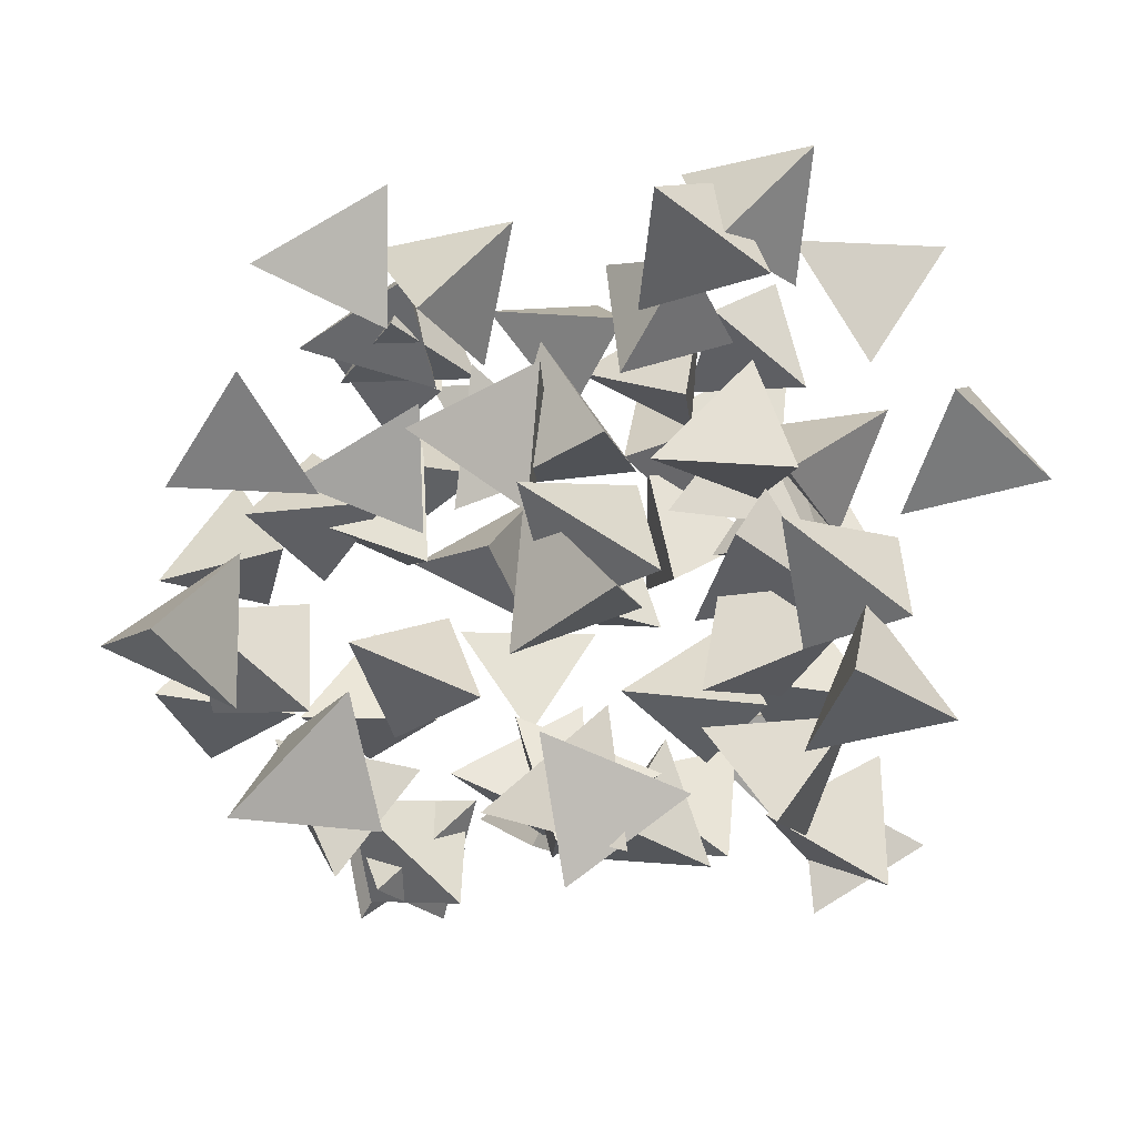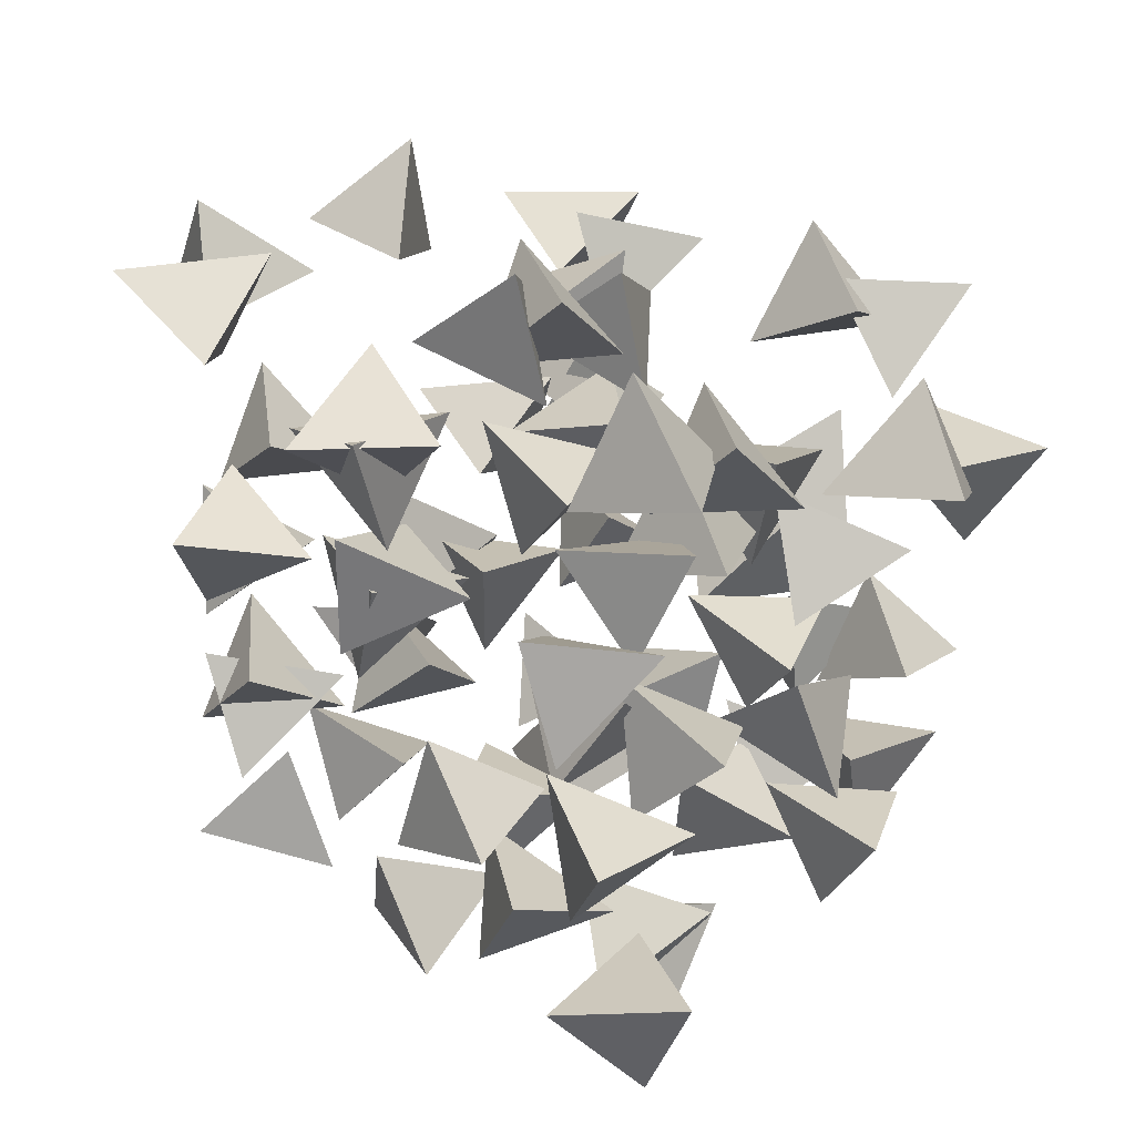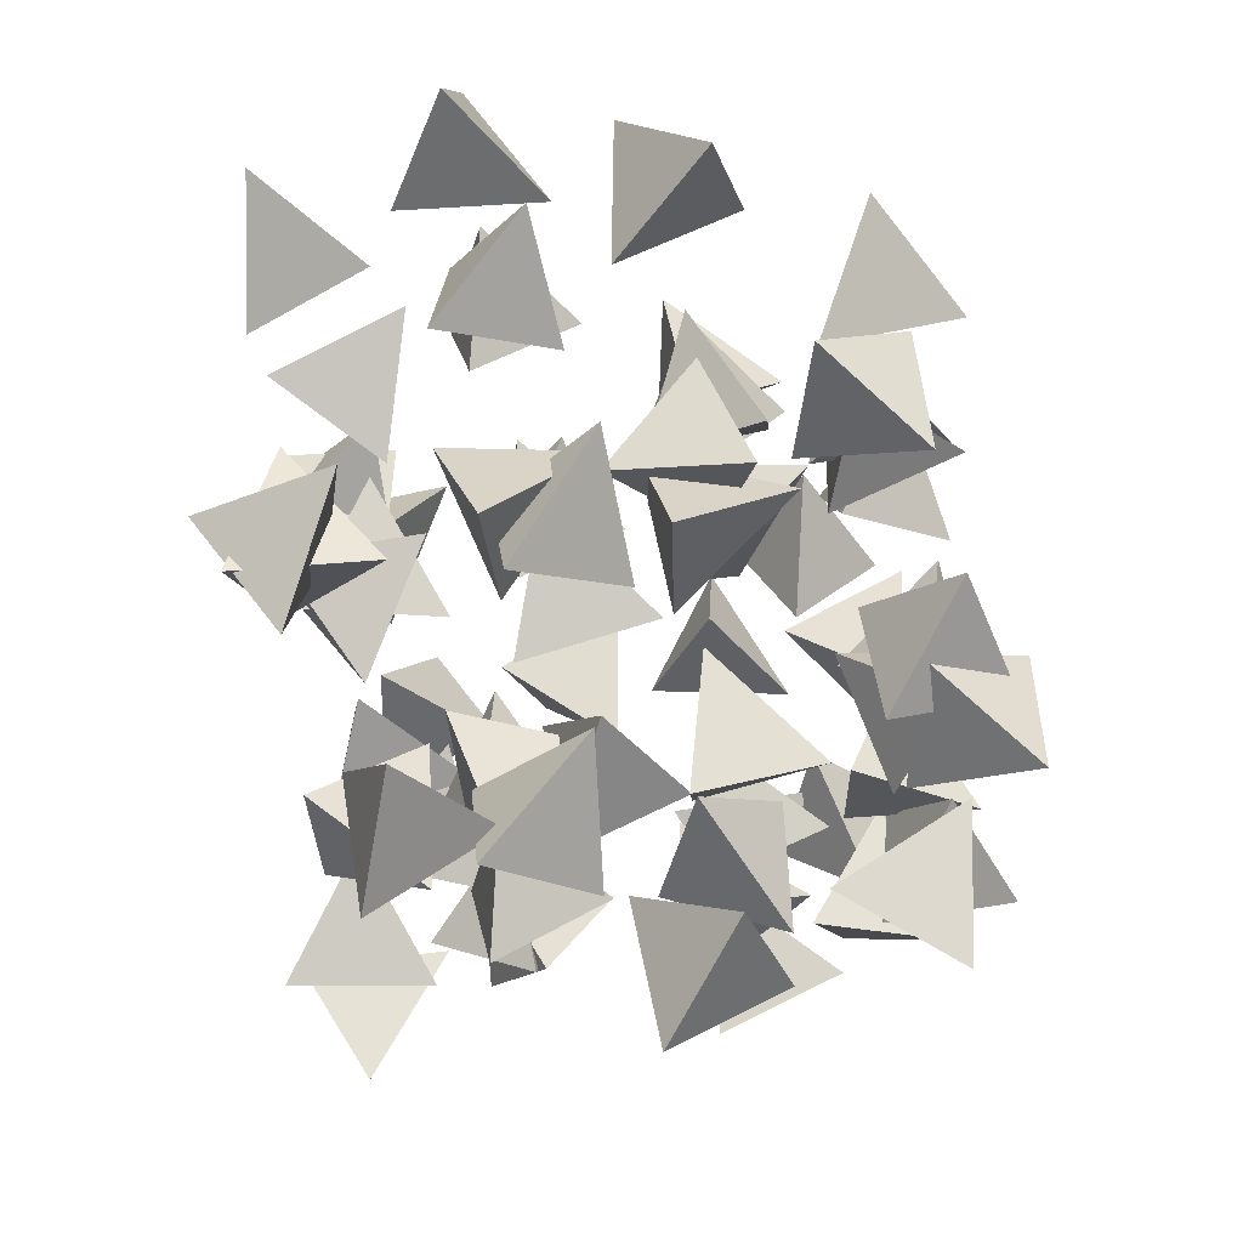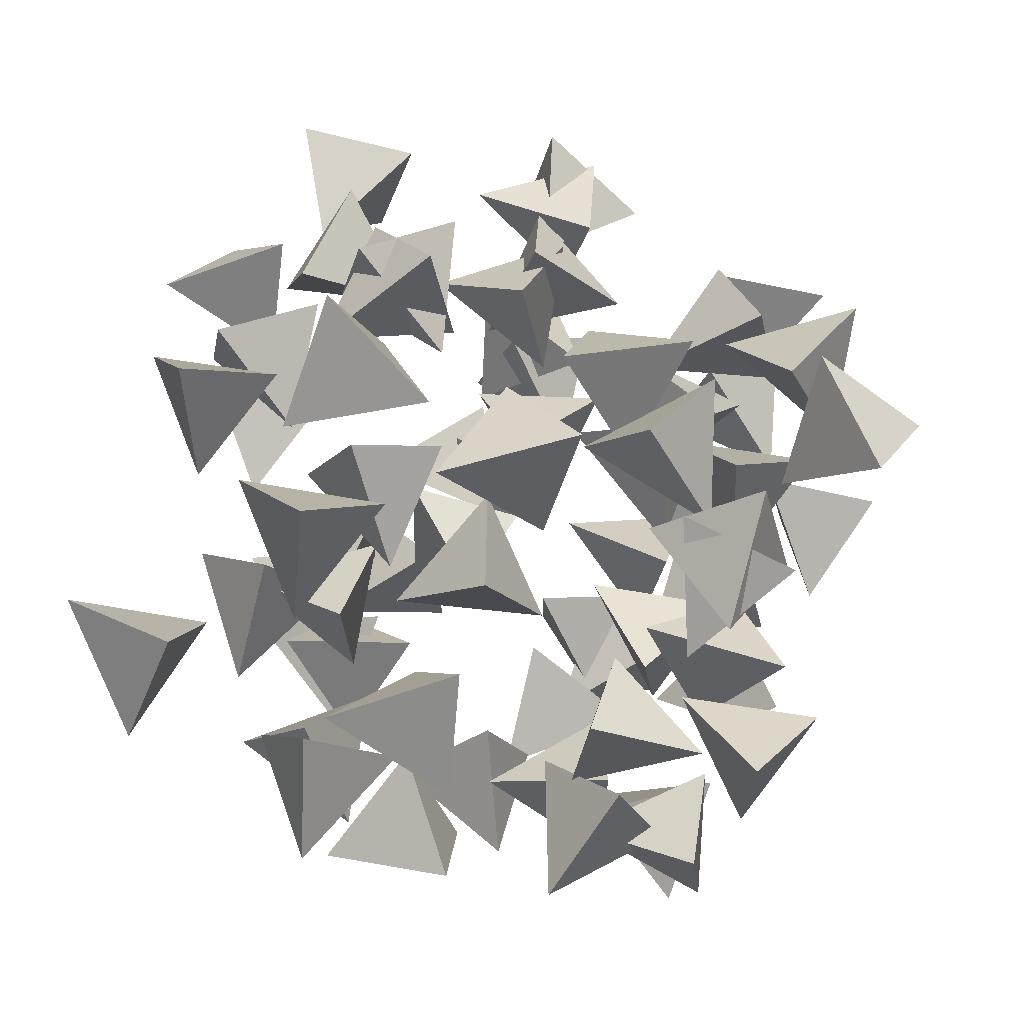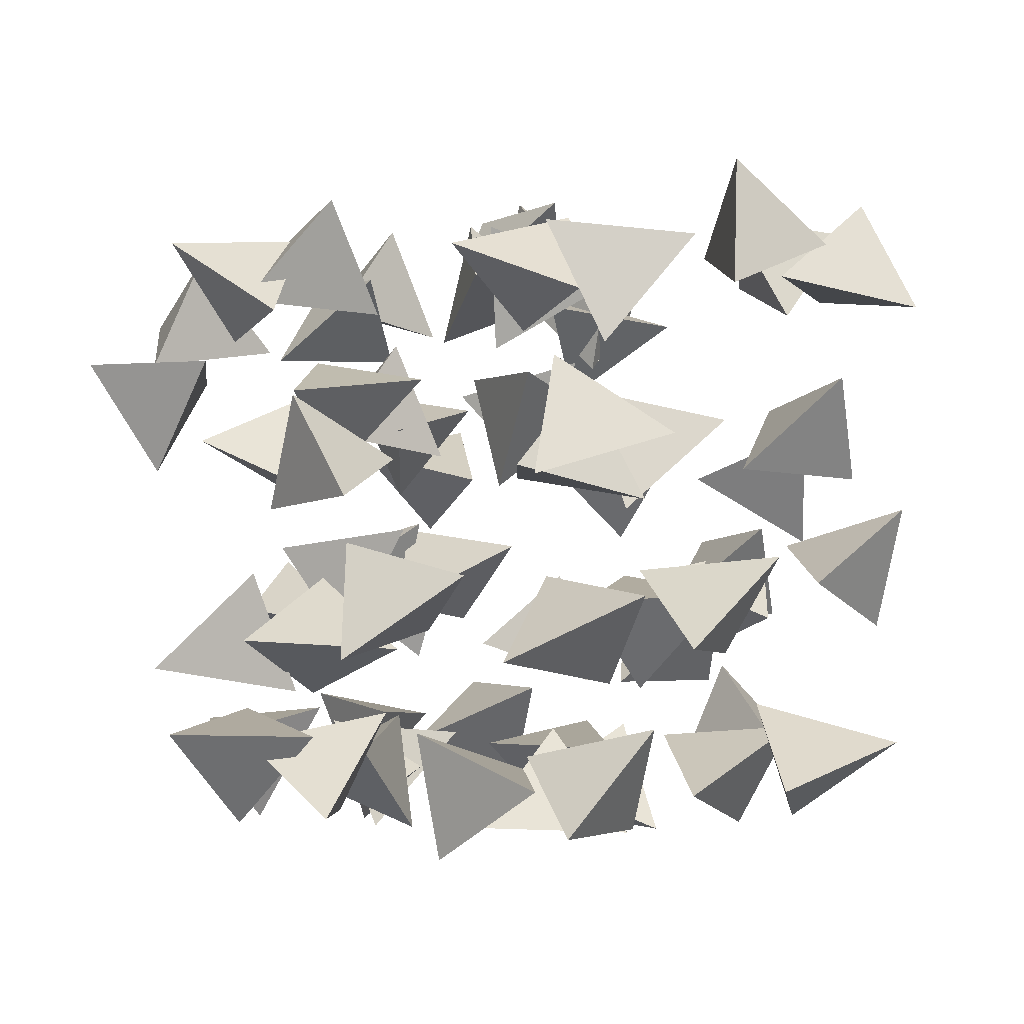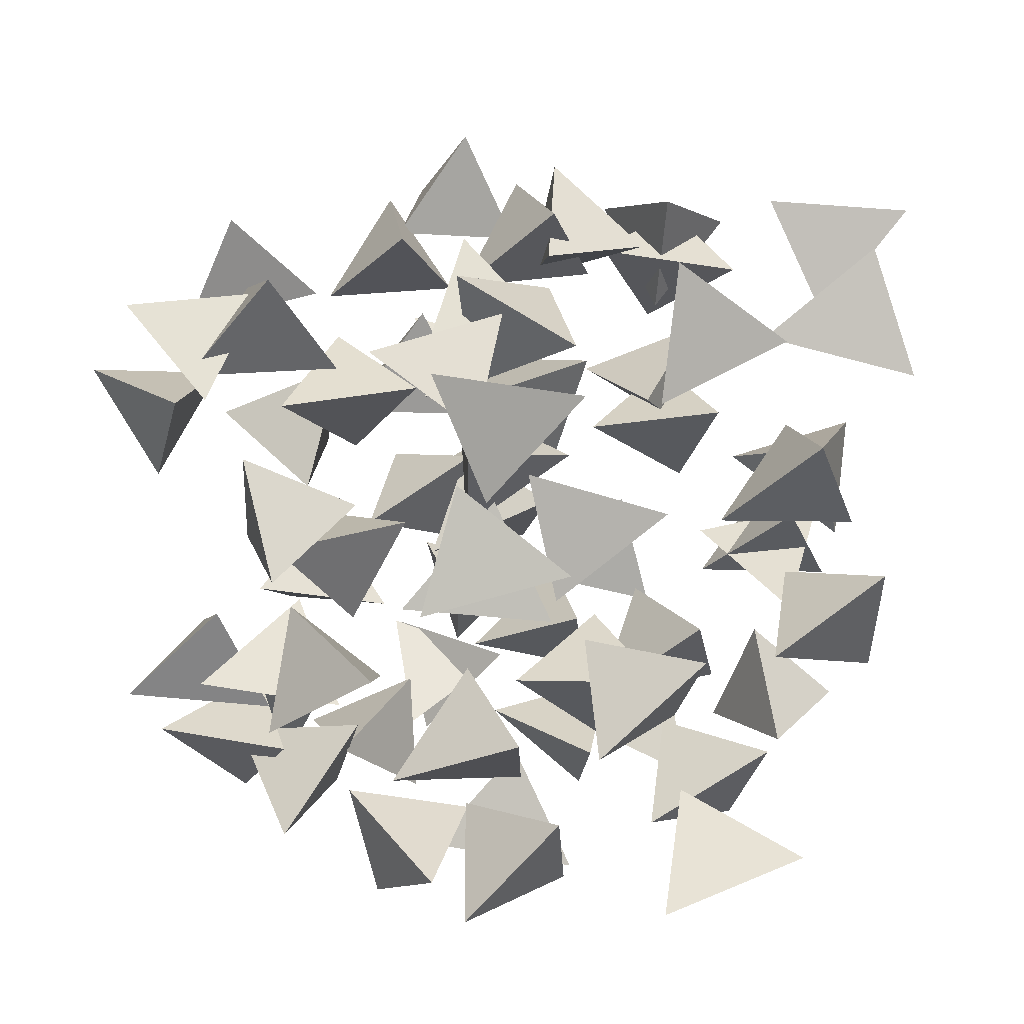
<metadata>
{"format":"obj","ext":"obj","renderer":"f3d","projection":"perspective","resolution":1024,"background":"white","views":[{"elev":74.7,"azim":177.3,"up":"+Z"},{"elev":29.0,"azim":-140.2,"up":"+Z"},{"elev":69.7,"azim":-93.8,"up":"+Z"},{"elev":-66.0,"azim":169.4,"up":"+Z"},{"elev":-2.1,"azim":21.4,"up":"+Z"},{"elev":21.8,"azim":39.8,"up":"+Z"}]}
</metadata>
<code>
o Plane.004_Plane.569
v 0.09433 -0.07509 0.08707
v 0.05247 -0.0971 0.09073
v 0.07037 -0.09277 0.05218
v 0.05486 -0.05769 0.07347
v 0.08605 -0.07069 0.02497
v 0.05001 -0.08305 0.04993
v 0.05022 -0.1012 0.01127
v 0.04274 -0.05733 0.01905
v 0.08346 -0.09287 -0.02647
v 0.0425 -0.06997 -0.02016
v 0.04188 -0.1064 -0.04702
v 0.06289 -0.0671 -0.0545
v 0.07696 -0.0642 -0.06897
v 0.03125 -0.0585 -0.07907
v 0.05659 -0.08865 -0.1024
v 0.06281 -0.04375 -0.1029
v 0.05914 -0.08451 0.07043
v 0.01557 -0.08505 0.08704
v 0.02636 -0.04863 0.06195
v 0.0447 -0.05445 0.09812
v 0.07445 -0.06585 0.004407
v 0.05545 -0.07136 0.04243
v 0.04579 -0.1048 0.01396
v 0.02957 -0.0625 0.01197
v 0.02536 -0.09792 -0.02012
v -0.01959 -0.08897 -0.009242
v -0.01235 -0.1084 -0.04686
v -0.000553 -0.06588 -0.03776
v 0.04828 -0.09547 -0.08735
v 0.005378 -0.089 -0.07037
v 0.009648 -0.08074 -0.1114
v 0.02841 -0.05443 -0.08337
v -0.02097 -0.06215 0.06797
v -0.02622 -0.08715 0.1032
v -0.04986 -0.1024 0.06951
v -0.06008 -0.06407 0.08892
v -0.01412 -0.1025 0.005428
v -0.03873 -0.08995 0.03945
v -0.05471 -0.07428 0.002554
v -0.01633 -0.05956 0.01939
v -0.004332 -0.08278 -0.04369
v -0.03952 -0.06512 -0.02032
v -0.04822 -0.1055 -0.04087
v -0.04302 -0.0655 -0.05904
v -0.01934 -0.05837 -0.0656
v -0.06254 -0.0746 -0.07542
v -0.0262 -0.08993 -0.0987
v -0.04147 -0.04725 -0.09957
v -0.03693 -0.1072 0.06527
v -0.07579 -0.1044 0.08917
v -0.0702 -0.071 0.05985
v -0.04407 -0.074 0.09238
v -0.07144 -0.08937 0.05175
v -0.1187 -0.08463 0.05255
v -0.09691 -0.07648 0.01607
v -0.093 -0.0492 0.04779
v -0.04281 -0.07861 -0.05803
v -0.05077 -0.09408 -0.01911
v -0.07542 -0.1147 -0.04988
v -0.08214 -0.07192 -0.03818
v -0.03662 -0.07838 -0.07301
v -0.08053 -0.0964 -0.07224
v -0.07019 -0.06634 -0.1033
v -0.07407 -0.05354 -0.06513
v 0.095 -0.03021 0.1185
v 0.07516 -0.001763 0.08995
v 0.09721 -0.04066 0.07589
v 0.119 -0.00538 0.09201
v 0.08893 -0.02426 0.0322
v 0.04746 -0.04468 0.04174
v 0.06212 -0.04804 0.00206
v 0.04846 -0.009175 0.01873
v 0.1084 -0.02796 -0.01362
v 0.06136 -0.0317 -0.0179
v 0.08825 -0.05775 -0.04362
v 0.08538 -0.01257 -0.04576
v 0.1459 -0.02321 -0.07387
v 0.1008 -0.02938 -0.06188
v 0.1192 -0.06188 -0.08772
v 0.1101 -0.01929 -0.0988
v 0.05006 -0.0236 0.08094
v 0.009584 -0.03601 0.09987
v 0.00722 -0.02569 0.05909
v 0.01528 0.005323 0.08735
v 0.03043 -0.05466 0.04769
v -0.002895 -0.02088 0.04879
v 0.01211 -0.03487 0.01107
v 0.03782 -0.01125 0.03655
v 0.09029 -0.02912 -0.02577
v 0.04963 -0.05342 -0.02856
v 0.05765 -0.0203 -0.05768
v 0.04902 -0.01058 -0.01941
v 0.05749 -0.03363 -0.1051
v 0.02981 -0.02986 -0.07129
v 0.01321 -0.05574 -0.1032
v 0.01785 -0.01068 -0.1046
v 0.00897 -0.04856 0.0818
v -0.00778 -0.0122 0.1043
v -0.01794 -0.01256 0.06343
v 0.02375 -0.005429 0.07781
v -0.02298 -0.02071 0.04982
v -0.05687 -0.05336 0.04435
v -0.05757 -0.01572 0.01888
v -0.06727 -0.01336 0.05785
v -0.03042 -0.01952 -0.003033
v -0.05944 -0.05625 -0.009962
v -0.04895 -0.02865 -0.04271
v -0.07481 -0.01502 -0.01218
v -0.02788 -0.05779 -0.07851
v -0.06683 -0.03323 -0.08871
v -0.02625 -0.02068 -0.1074
v -0.03448 -0.01387 -0.06857
v -0.09585 0.004886 0.06445
v -0.1102 -0.02306 0.09581
v -0.121 -0.03691 0.05696
v -0.1398 -0.000869 0.07468
v -0.06498 -0.01589 0.04746
v -0.09994 -0.04003 0.0288
v -0.0571 -0.04168 0.01084
v -0.08281 -0.004356 0.0117
v -0.04642 -0.01427 -0.04144
v -0.07414 -0.05083 -0.03071
v -0.09458 -0.01518 -0.05164
v -0.0799 -0.01146 -0.01399
v -0.05988 -0.0258 -0.06585
v -0.08752 -0.06248 -0.07641
v -0.08239 -0.02788 -0.1047
v -0.1053 -0.02269 -0.07051
v 0.1407 0.0367 0.07465
v 0.1203 0.04169 0.1122
v 0.09857 0.01333 0.08466
v 0.1009 0.05835 0.08054
v 0.1182 0.02042 0.04923
v 0.08357 0.05146 0.04084
v 0.08492 0.01187 0.01778
v 0.1159 0.04481 0.01511
v 0.1358 0.03519 0.003613
v 0.1131 0.005431 -0.02211
v 0.1234 0.04857 -0.03699
v 0.09251 0.04123 -0.008517
v 0.09702 0.02837 -0.07223
v 0.04981 0.03041 -0.07624
v 0.07201 -0.005874 -0.09481
v 0.0757 0.03709 -0.1071
v 0.01586 0.004237 0.09901
v -0.008429 0.03743 0.1199
v -0.01685 0.03359 0.07887
v 0.02212 0.04925 0.0939
v 0.01955 0.0214 0.0582
v -0.01176 -0.01053 0.04417
v 0.004042 0.02164 0.01674
v -0.0233 0.03186 0.0473
v 0.07634 0.01396 -0.0257
v 0.03344 0.03393 -0.029
v 0.04405 -0.000444 -0.05629
v 0.06365 0.04043 -0.0567
v 0.0408 -0.001107 -0.07965
v -0.006568 0.001917 -0.07889
v 0.01588 0.02416 -0.1101
v 0.018 0.03768 -0.07202
v 0.01774 0.004707 0.114
v -0.02123 0.03178 0.1127
v -0.01715 -0.002006 0.08356
v 0.00906 0.03496 0.08464
v -0.0462 0.008923 0.06554
v -0.05933 -0.01524 0.03145
v -0.03491 0.02489 0.02544
v -0.07747 0.02397 0.03918
v -0.012 0.03859 -0.007825
v -0.05811 0.04686 -0.001073
v -0.04714 0.01386 -0.02954
v -0.03972 0.05816 -0.03494
v -0.05232 0.006186 -0.1001
v -0.0809 0.02897 -0.07339
v -0.07646 0.04737 -0.1117
v -0.04305 0.04754 -0.08474
v -0.05767 0.0113 0.09084
v -0.09277 0.04316 0.09301
v -0.09493 0.01129 0.06207
v -0.06407 0.04446 0.06355
v -0.04452 0.007917 0.03441
v -0.0761 0.03776 0.05125
v -0.0615 0.04712 0.01231
v -0.03485 0.05123 0.04442
v -0.04972 0.03883 0.001082
v -0.07352 0.007575 -0.0224
v -0.06369 0.04966 -0.0397
v -0.09345 0.04427 -0.009944
v -0.03441 0.03807 -0.07742
v -0.08143 0.03221 -0.07501
v -0.06104 0.02408 -0.1121
v -0.06464 0.06536 -0.0959
v 0.1002 0.09515 0.1106
v 0.06603 0.06251 0.1148
v 0.08669 0.06615 0.0773
v 0.05936 0.09795 0.09248
v 0.09499 0.05776 0.03327
v 0.05192 0.06619 0.01733
v 0.08931 0.07788 -0.0063
v 0.07813 0.0998 0.02725
v 0.07516 0.07133 -0.001264
v 0.04194 0.1049 -0.005288
v 0.03909 0.06759 -0.031
v 0.07178 0.09888 -0.03338
v 0.08554 0.05254 -0.08066
v 0.05859 0.07503 -0.05249
v 0.04244 0.07344 -0.0918
v 0.07853 0.09782 -0.08072
v 0.0146 0.07384 0.104
v -0.02713 0.09098 0.09102
v 0.00504 0.08069 0.06163
v 0.009457 0.1152 0.08725
v 0.04222 0.07038 0.03087
v 0.000899 0.04952 0.02159
v 0.01525 0.08467 -0.003521
v 0.001595 0.09124 0.03413
v 0.0789 0.0662 -0.03447
v 0.03594 0.07027 -0.01703
v 0.04893 0.1041 -0.04404
v 0.0678 0.09897 -0.008003
v 0.01895 0.0764 -0.07522
v 0.00033 0.03866 -0.09458
v 0.03741 0.05971 -0.113
v -0.003607 0.07878 -0.1103
v 0.03227 0.0912 0.07807
v -0.005239 0.06302 0.08446
v -0.007956 0.0938 0.0527
v -0.008367 0.1063 0.09109
v 0.02174 0.05466 0.03529
v -0.02163 0.0738 0.03313
v 0.01259 0.09444 0.01056
v 0.01114 0.09576 0.05047
v 0.002083 0.08382 -0.05922
v -0.008113 0.07974 -0.01852
v -0.02721 0.04762 -0.04432
v -0.03959 0.09122 -0.04376
v -0.01015 0.05531 -0.0611
v -0.04674 0.08553 -0.0603
v -0.05302 0.04467 -0.08086
v -0.02551 0.07767 -0.09363
v -0.07233 0.06328 0.1169
v -0.08132 0.03558 0.08388
v -0.06096 0.0776 0.07634
v -0.1038 0.07309 0.08886
v -0.03551 0.0572 0.01834
v -0.08133 0.05791 0.02925
v -0.06719 0.0896 0.000705
v -0.0549 0.09136 0.03912
v -0.05584 0.08055 -0.009892
v -0.09549 0.06033 -0.02444
v -0.07208 0.08925 -0.05042
v -0.09424 0.1038 -0.01801
v -0.07374 0.05851 -0.07134
v -0.1133 0.08389 -0.06566
v -0.09553 0.0824 -0.1044
v -0.07541 0.1042 -0.07419
f 1 3 2
f 3 1 4
f 2 3 4
f 1 2 4
f 5 6 8
f 5 7 6
f 7 5 8
f 6 7 8
f 9 10 12
f 9 11 10
f 11 9 12
f 10 11 12
f 13 14 16
f 13 15 14
f 15 13 16
f 14 15 16
f 17 18 20
f 17 19 18
f 19 17 20
f 18 19 20
f 21 22 24
f 21 23 22
f 23 21 24
f 22 23 24
f 25 26 28
f 25 27 26
f 27 25 28
f 26 27 28
f 29 30 32
f 29 31 30
f 31 29 32
f 30 31 32
f 33 34 36
f 33 35 34
f 35 33 36
f 34 35 36
f 37 38 40
f 37 39 38
f 39 37 40
f 38 39 40
f 41 42 44
f 41 43 42
f 43 41 44
f 42 43 44
f 45 46 48
f 45 47 46
f 47 45 48
f 46 47 48
f 49 50 52
f 49 51 50
f 51 49 52
f 50 51 52
f 53 54 56
f 53 55 54
f 55 53 56
f 54 55 56
f 57 58 60
f 57 59 58
f 59 57 60
f 58 59 60
f 61 62 64
f 61 63 62
f 63 61 64
f 62 63 64
f 65 66 68
f 65 67 66
f 67 65 68
f 66 67 68
f 69 70 72
f 69 71 70
f 71 69 72
f 70 71 72
f 73 74 76
f 73 75 74
f 75 73 76
f 74 75 76
f 77 78 80
f 77 79 78
f 79 77 80
f 78 79 80
f 81 82 84
f 81 83 82
f 83 81 84
f 82 83 84
f 85 86 88
f 85 87 86
f 87 85 88
f 86 87 88
f 89 90 92
f 89 91 90
f 91 89 92
f 90 91 92
f 93 94 96
f 93 95 94
f 95 93 96
f 94 95 96
f 97 98 100
f 97 99 98
f 99 97 100
f 98 99 100
f 101 102 104
f 101 103 102
f 103 101 104
f 102 103 104
f 105 106 108
f 105 107 106
f 107 105 108
f 106 107 108
f 109 110 112
f 109 111 110
f 111 109 112
f 110 111 112
f 113 114 116
f 113 115 114
f 115 113 116
f 114 115 116
f 117 118 120
f 117 119 118
f 119 117 120
f 118 119 120
f 121 122 124
f 121 123 122
f 123 121 124
f 122 123 124
f 125 126 128
f 125 127 126
f 127 125 128
f 126 127 128
f 129 130 132
f 129 131 130
f 131 129 132
f 130 131 132
f 133 134 136
f 133 135 134
f 135 133 136
f 134 135 136
f 137 138 140
f 137 139 138
f 139 137 140
f 138 139 140
f 141 142 144
f 141 143 142
f 143 141 144
f 142 143 144
f 145 146 148
f 145 147 146
f 147 145 148
f 146 147 148
f 149 150 152
f 149 151 150
f 151 149 152
f 150 151 152
f 153 154 156
f 153 155 154
f 155 153 156
f 154 155 156
f 157 158 160
f 157 159 158
f 159 157 160
f 158 159 160
f 161 162 164
f 161 163 162
f 163 161 164
f 162 163 164
f 165 166 168
f 165 167 166
f 167 165 168
f 166 167 168
f 169 170 172
f 169 171 170
f 171 169 172
f 170 171 172
f 173 174 176
f 173 175 174
f 175 173 176
f 174 175 176
f 177 178 180
f 177 179 178
f 179 177 180
f 178 179 180
f 181 182 184
f 181 183 182
f 183 181 184
f 182 183 184
f 185 186 188
f 185 187 186
f 187 185 188
f 186 187 188
f 189 190 192
f 189 191 190
f 191 189 192
f 190 191 192
f 193 194 196
f 193 195 194
f 195 193 196
f 194 195 196
f 197 198 200
f 197 199 198
f 199 197 200
f 198 199 200
f 201 202 204
f 201 203 202
f 203 201 204
f 202 203 204
f 205 206 208
f 205 207 206
f 207 205 208
f 206 207 208
f 209 210 212
f 209 211 210
f 211 209 212
f 210 211 212
f 213 214 216
f 213 215 214
f 215 213 216
f 214 215 216
f 217 218 220
f 217 219 218
f 219 217 220
f 218 219 220
f 221 222 224
f 221 223 222
f 223 221 224
f 222 223 224
f 225 226 228
f 225 227 226
f 227 225 228
f 226 227 228
f 229 230 232
f 229 231 230
f 231 229 232
f 230 231 232
f 233 234 236
f 233 235 234
f 235 233 236
f 234 235 236
f 237 238 240
f 237 239 238
f 239 237 240
f 238 239 240
f 241 242 244
f 241 243 242
f 243 241 244
f 242 243 244
f 245 246 248
f 245 247 246
f 247 245 248
f 246 247 248
f 249 250 252
f 249 251 250
f 251 249 252
f 250 251 252
f 253 254 256
f 253 255 254
f 255 253 256
f 254 255 256

</code>
